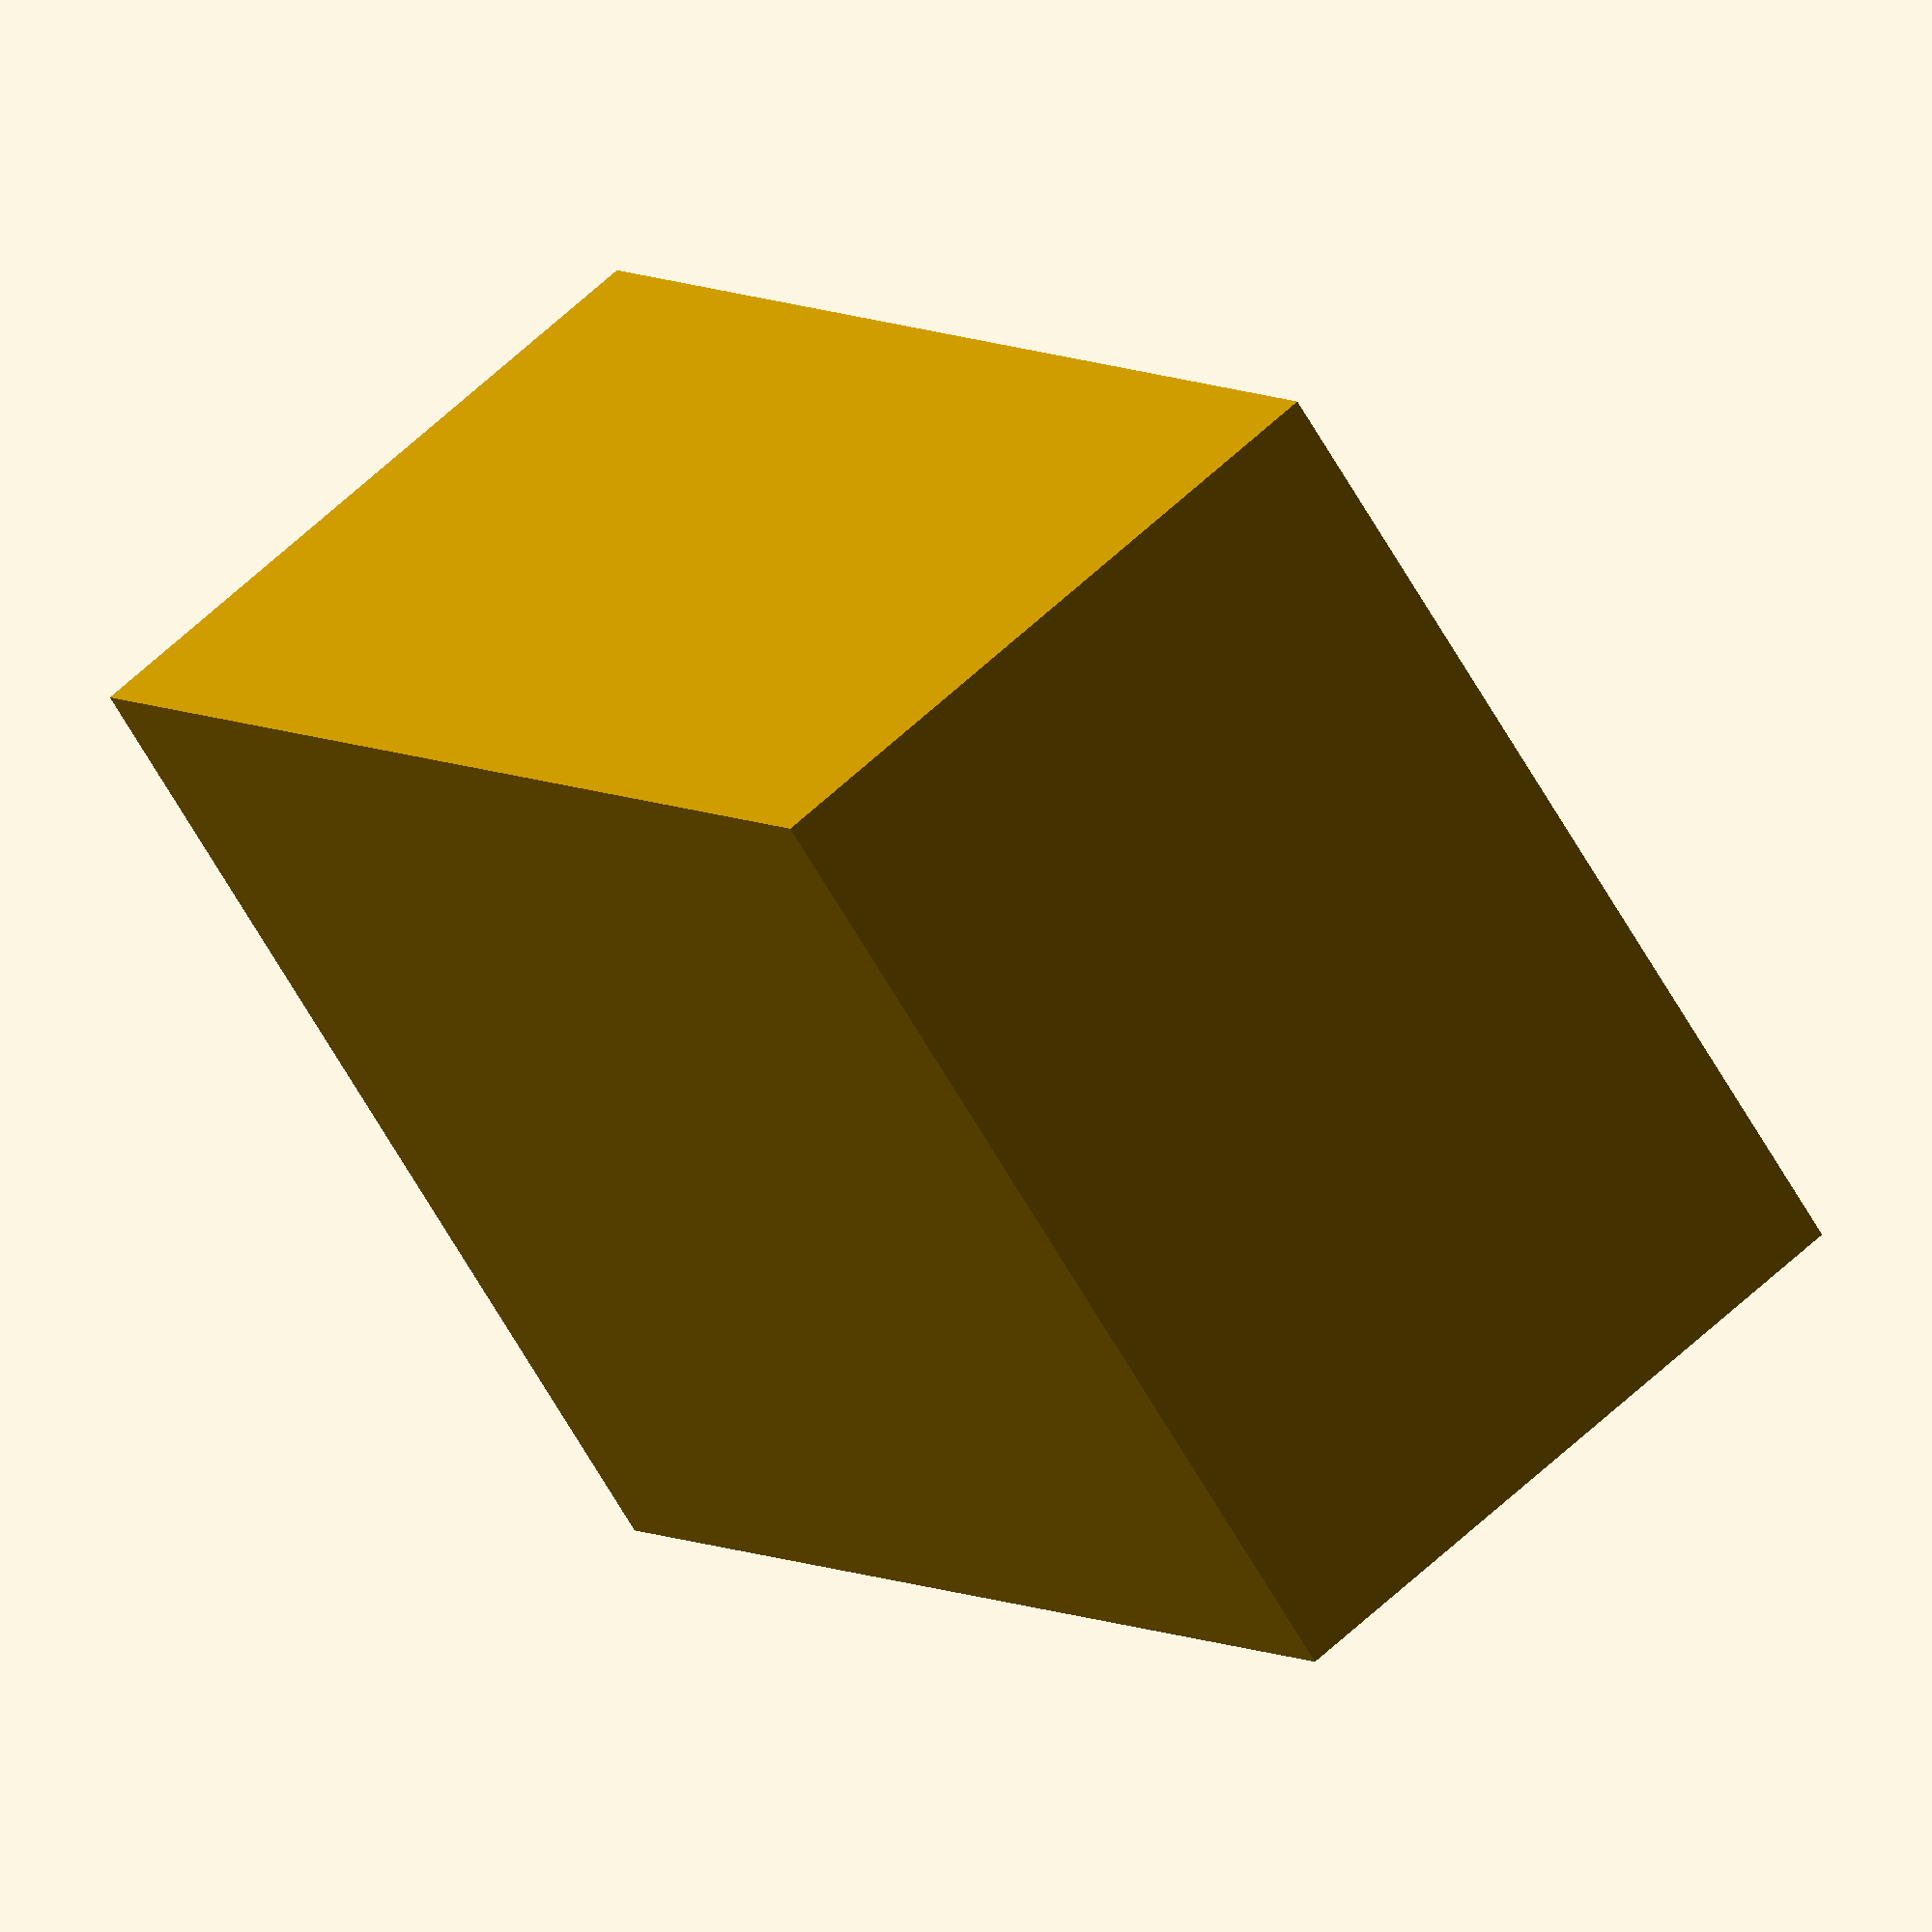
<openscad>
//Variables

//Width of Box
Width = 20;
//Lenght of Box
Length = 15;
//Height of Box
Height = 10;
//WallThickness of Box
WallThickness = 1;

//OuterCube
module LargeCube() {
    cube(size = [Width,Length,Height], center=true);
}

//InnerCuttout
module SmallCube() {
    cube(size = [Width-WallThickness, Length-WallThickness, Height-WallThickness], center=true);
}
//Difference
difference() {
    LargeCube(center=true);
    translate([0,0,WallThickness], center =true) SmallCube(center = true);
}

</openscad>
<views>
elev=118.9 azim=225.8 roll=313.9 proj=o view=wireframe
</views>
